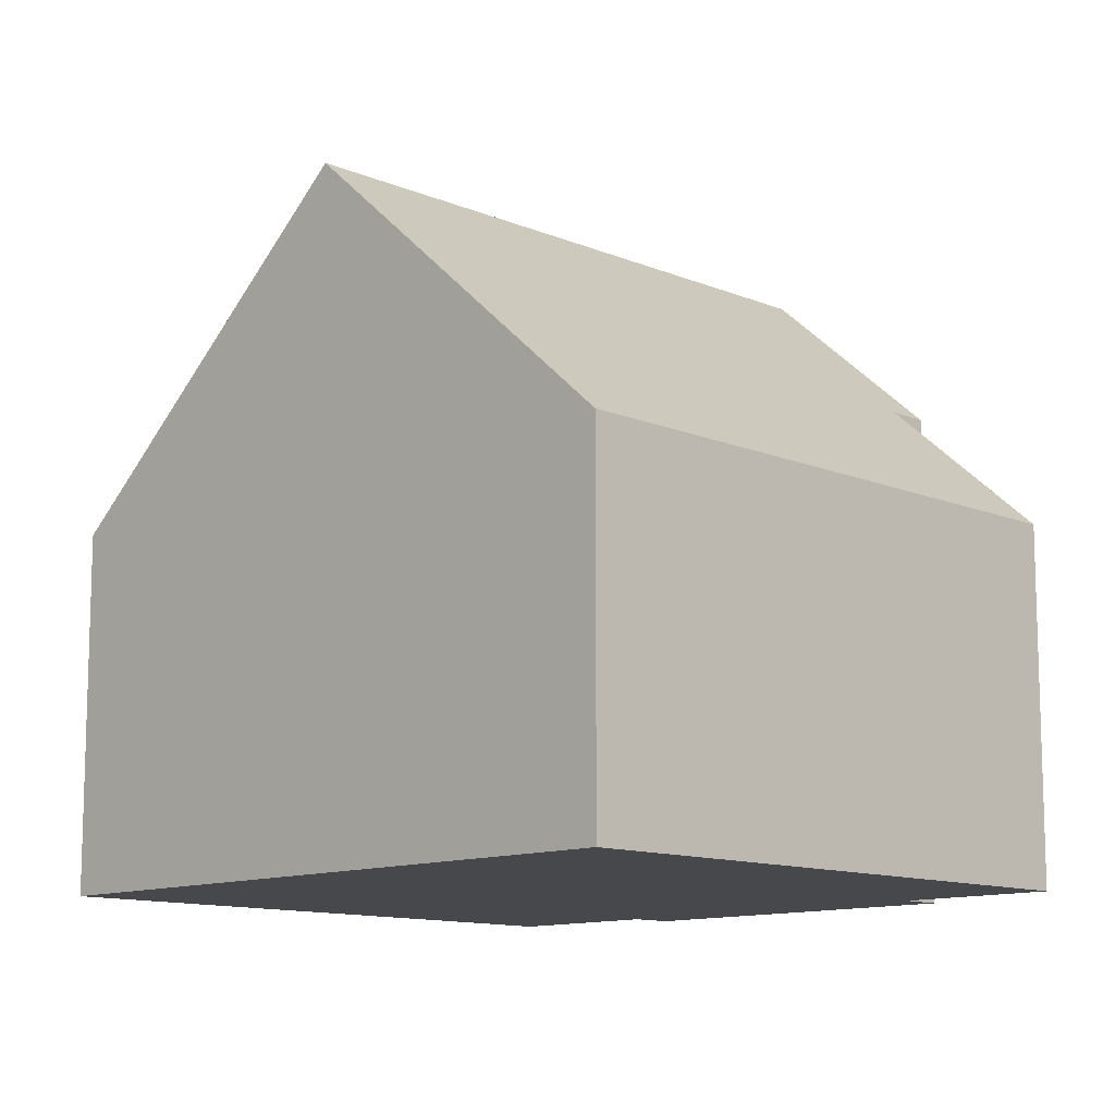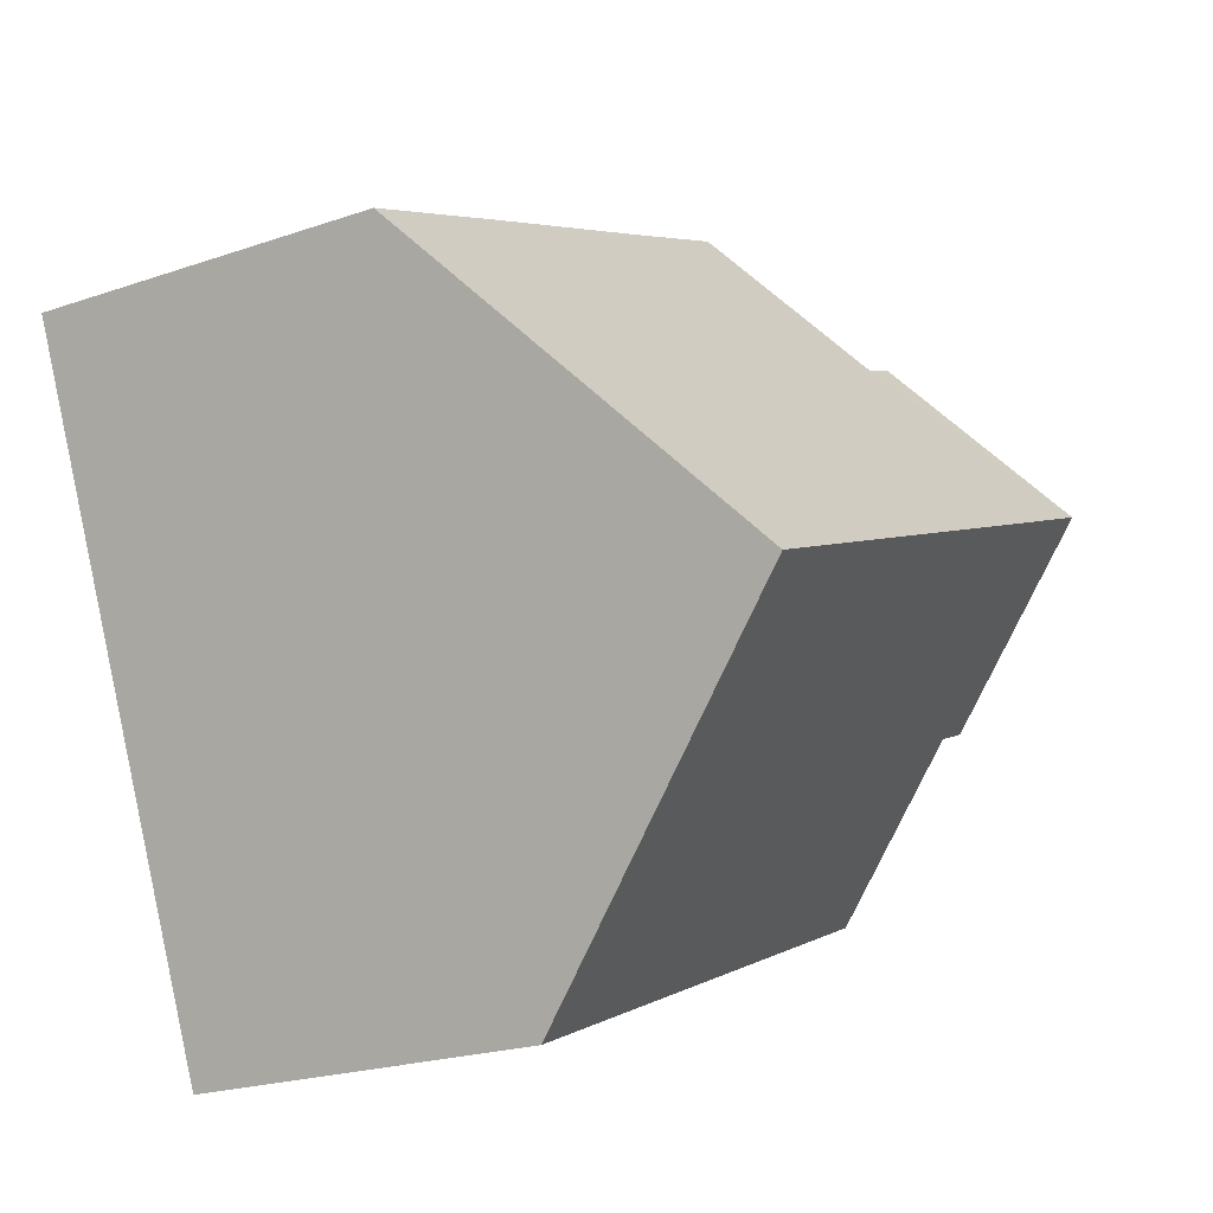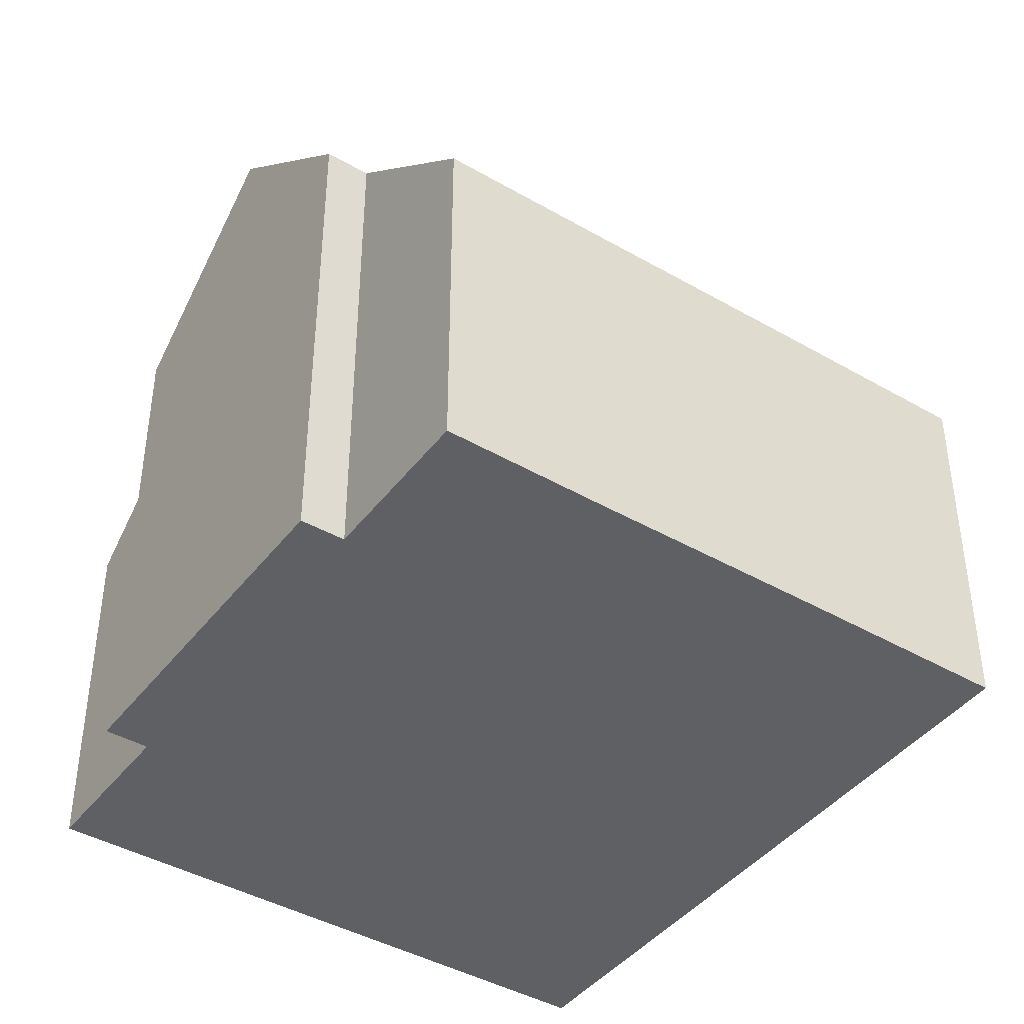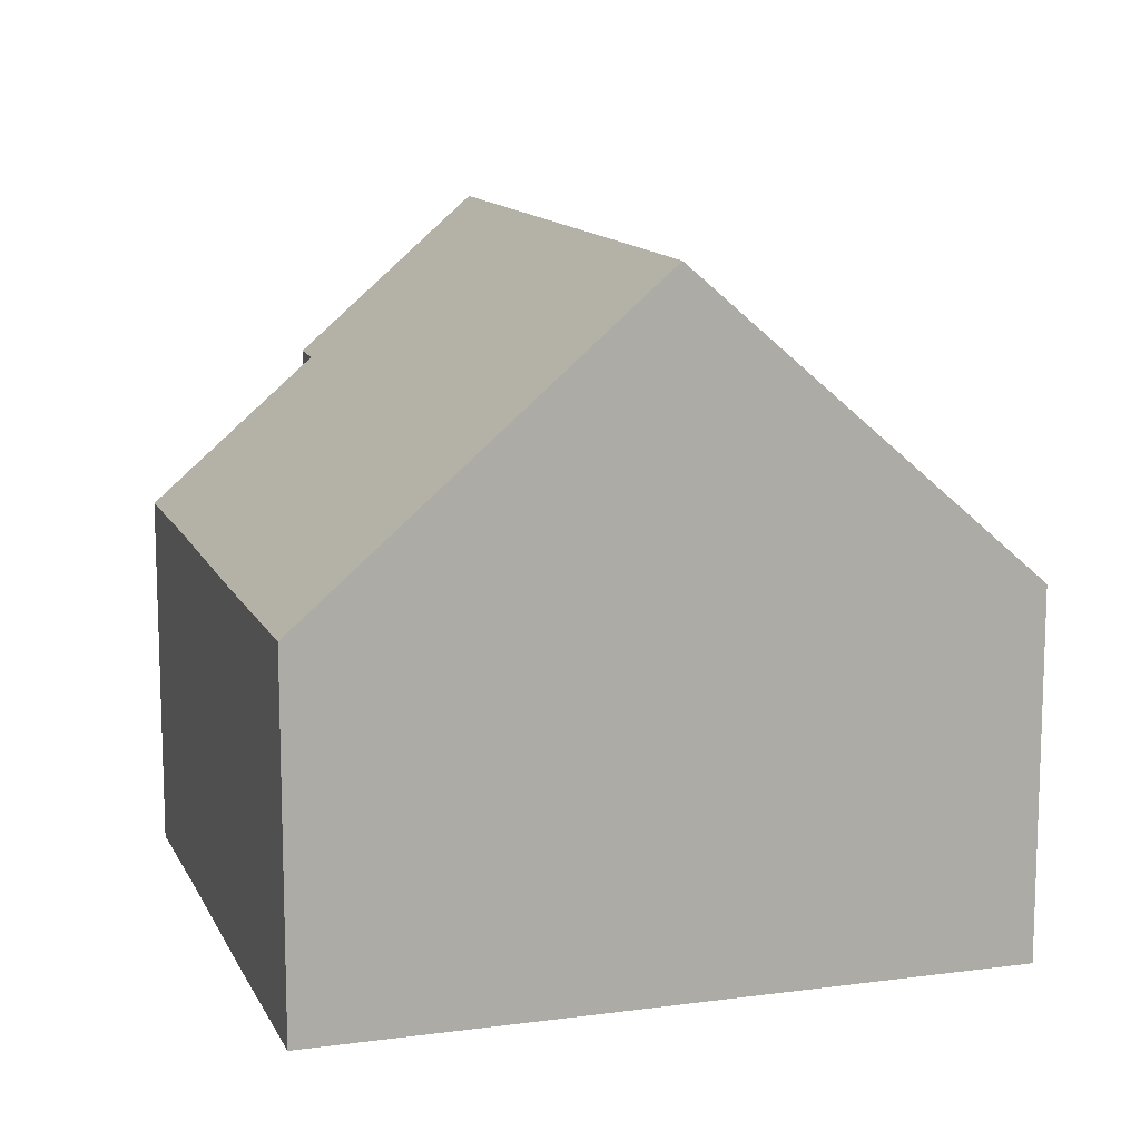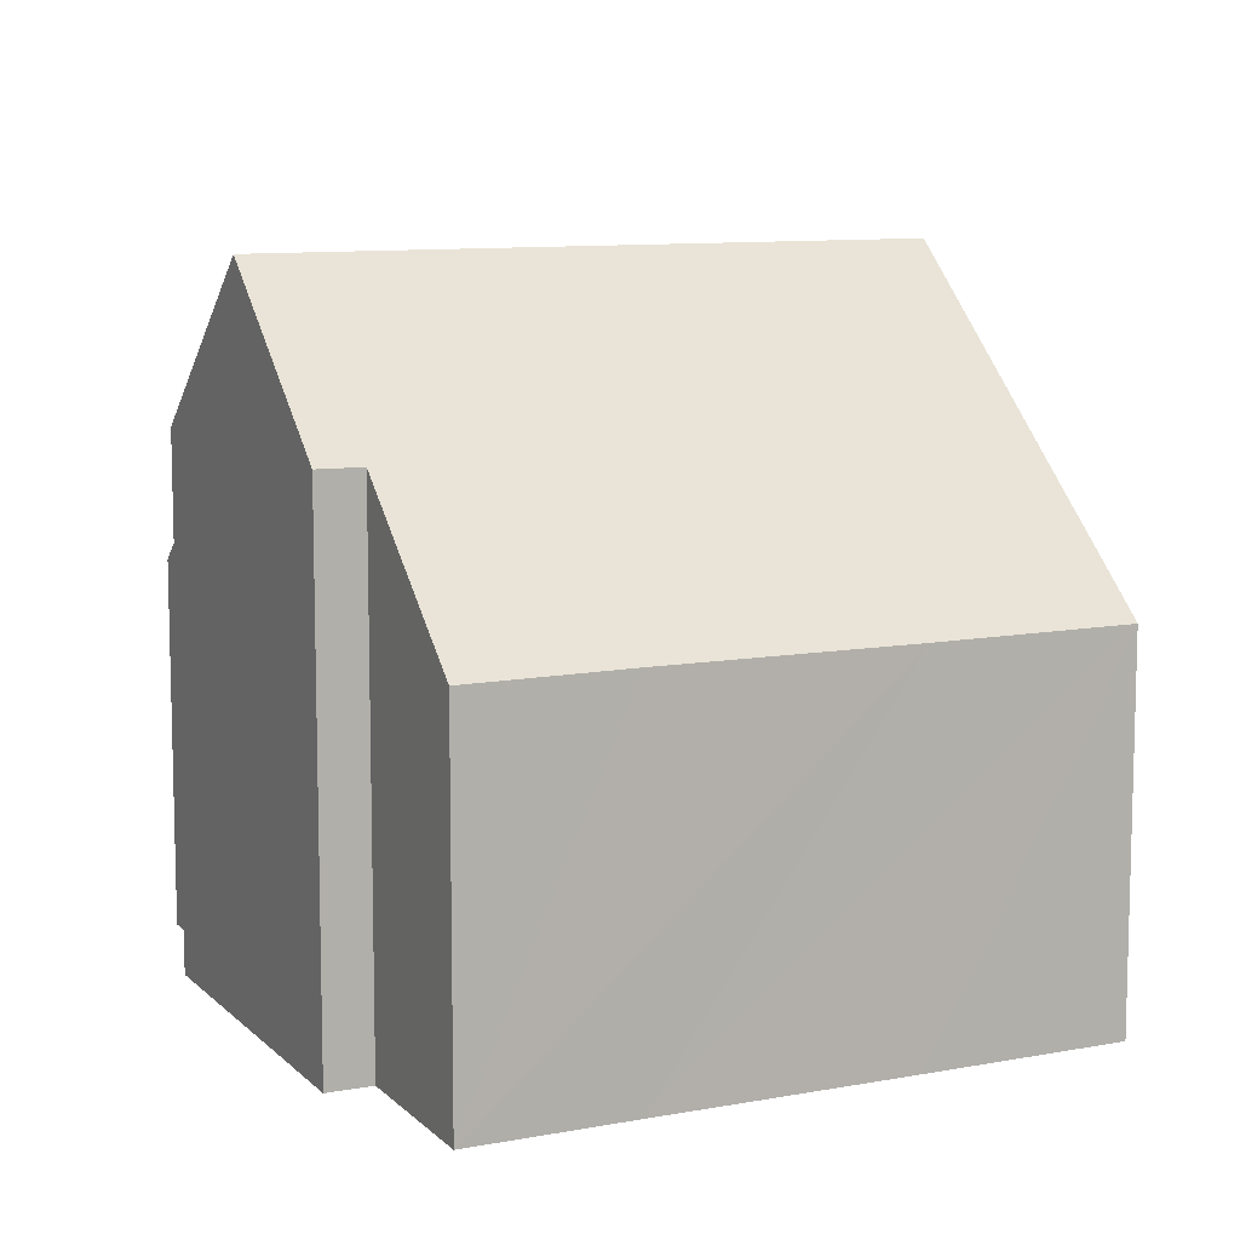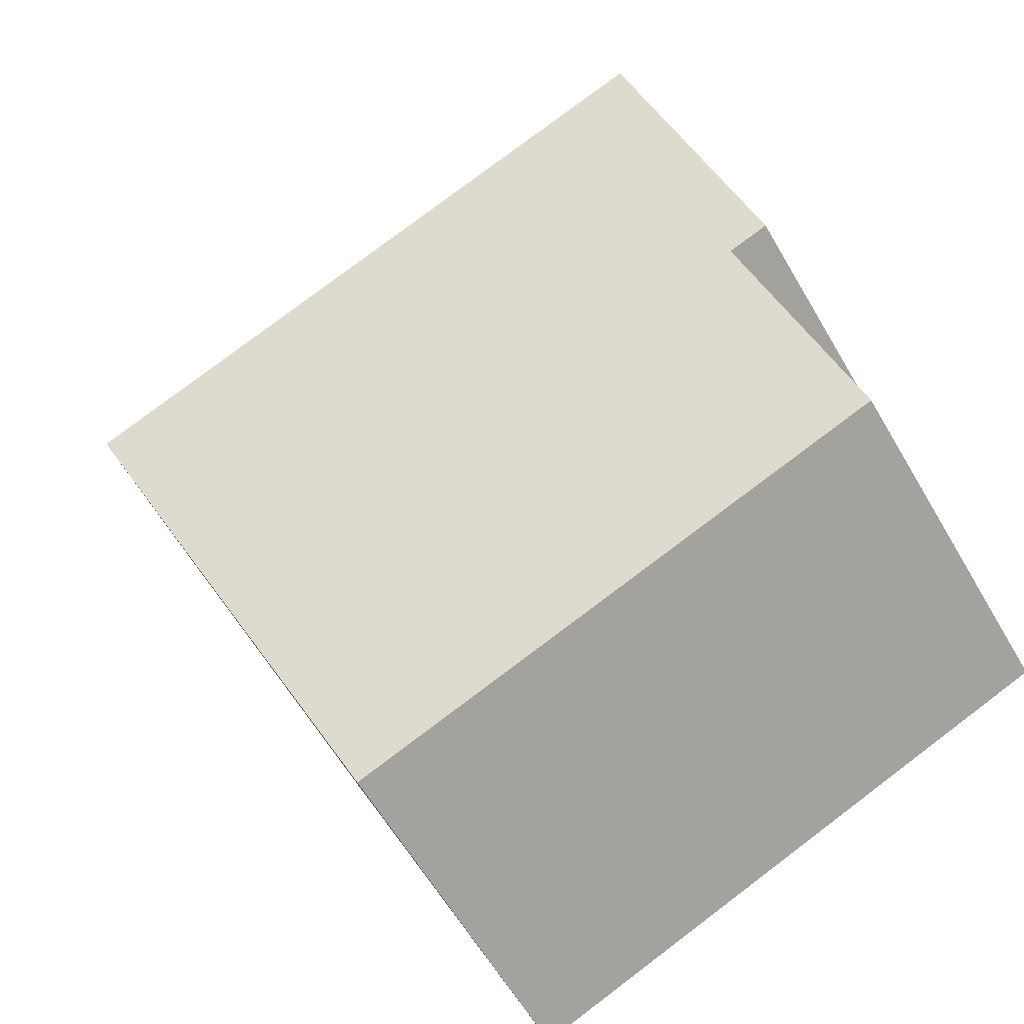
<metadata>
{"format":"obj","ext":"obj","renderer":"f3d","projection":"perspective","resolution":1024,"background":"white","views":[{"elev":-11.6,"azim":157.4,"up":"+Y"},{"elev":-21.9,"azim":121.2,"up":"+Z"},{"elev":-42.4,"azim":-12.0,"up":"+Y"},{"elev":12.6,"azim":95.0,"up":"+Y"},{"elev":9.8,"azim":-3.1,"up":"+Y"},{"elev":-61.9,"azim":-149.7,"up":"+Z"}]}
</metadata>
<code>
v  11.34 10.68 1.433
v  0.363 8.092 2.771
v  1.506 10.68 5.553
v  1.029 8.096 2.497
v  0 5.769 3.532e-16
v  9.185 5.813 -3.793
v  6.712 5.809 9.505
v  3.297 8.133 8.011
v  4.318 5.801 10.52
v  2.628 8.14 8.283
v  10.49 5.796 7.938
v  13.5 5.801 6.672
v  2.628 -5.072e-16 8.283
v  3.297 -4.905e-16 8.011
v  4.318 -6.44e-16 10.52
v  1.029 -1.529e-16 2.497
v  0 0 0
v  1.506 -3.4e-16 5.553
v  0.363 -1.697e-16 2.771
v  6.712 -5.82e-16 9.505
v  10.49 -4.861e-16 7.938
v  13.5 -4.085e-16 6.672
v  11.34 -8.775e-17 1.433
v  9.185 2.323e-16 -3.793
g defaultobject
f 1 2 3
f 2 1 4
f 4 1 5
f 5 1 6
f 7 8 9
f 8 3 10
f 3 8 1
f 1 8 7
f 1 7 11
f 1 11 12
f 13 8 10
f 8 13 14
f 14 9 8
f 9 14 15
f 5 16 4
f 16 5 17
f 2 10 3
f 10 2 13
f 13 2 18
f 18 2 19
f 15 7 9
f 7 15 11
f 11 15 20
f 11 20 12
f 12 20 21
f 12 21 22
f 22 1 12
f 1 22 6
f 6 22 23
f 6 23 24
f 24 5 6
f 5 24 17
f 16 2 4
f 2 16 19
f 14 20 15
f 20 14 21
f 21 14 22
f 22 14 23
f 23 14 13
f 23 13 18
f 23 18 19
f 23 19 16
f 23 16 24
f 24 16 17

</code>
